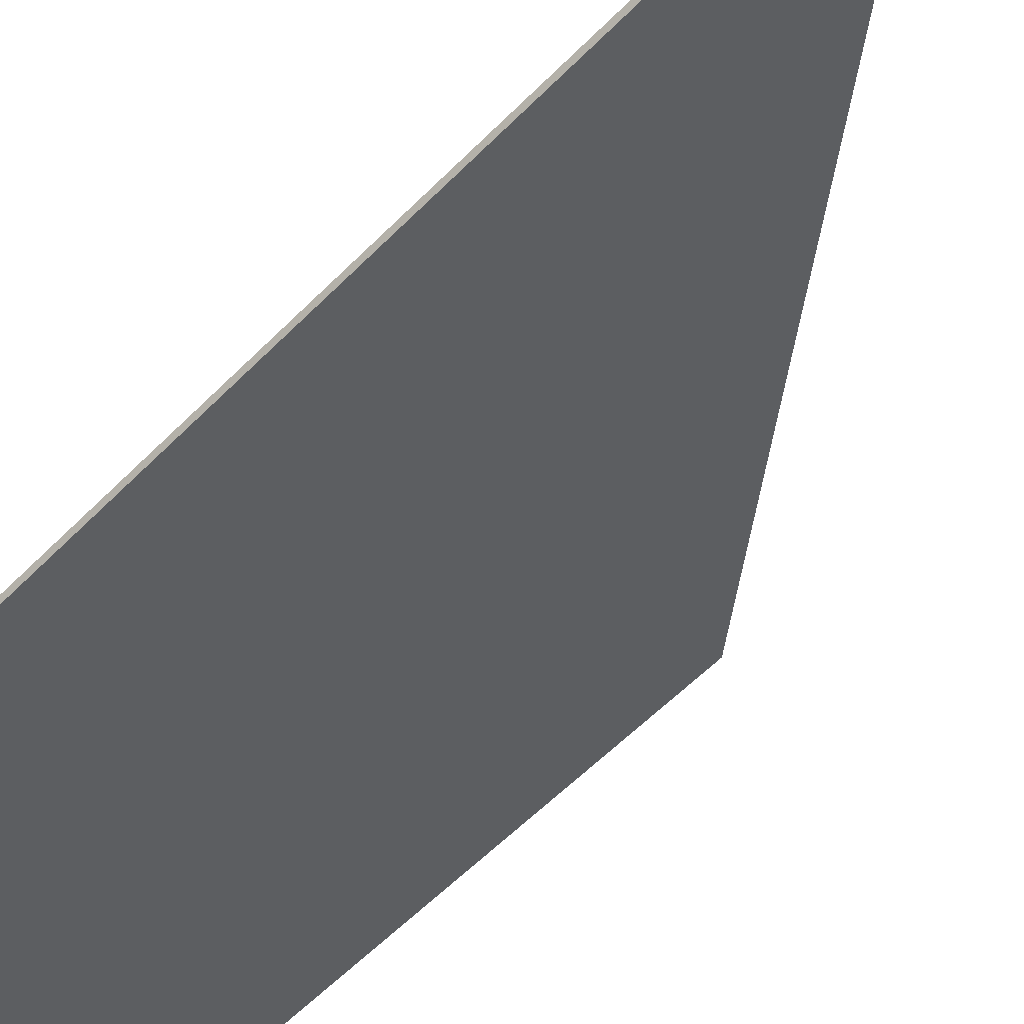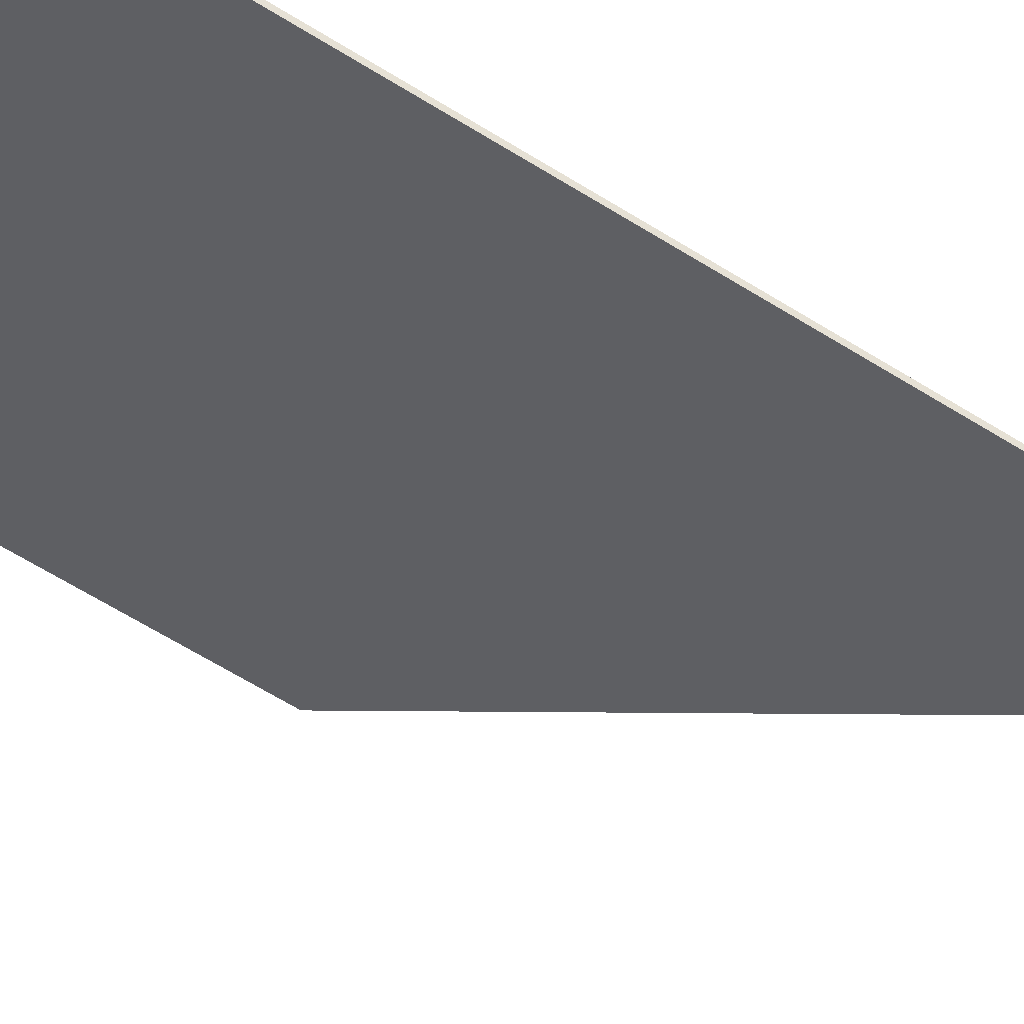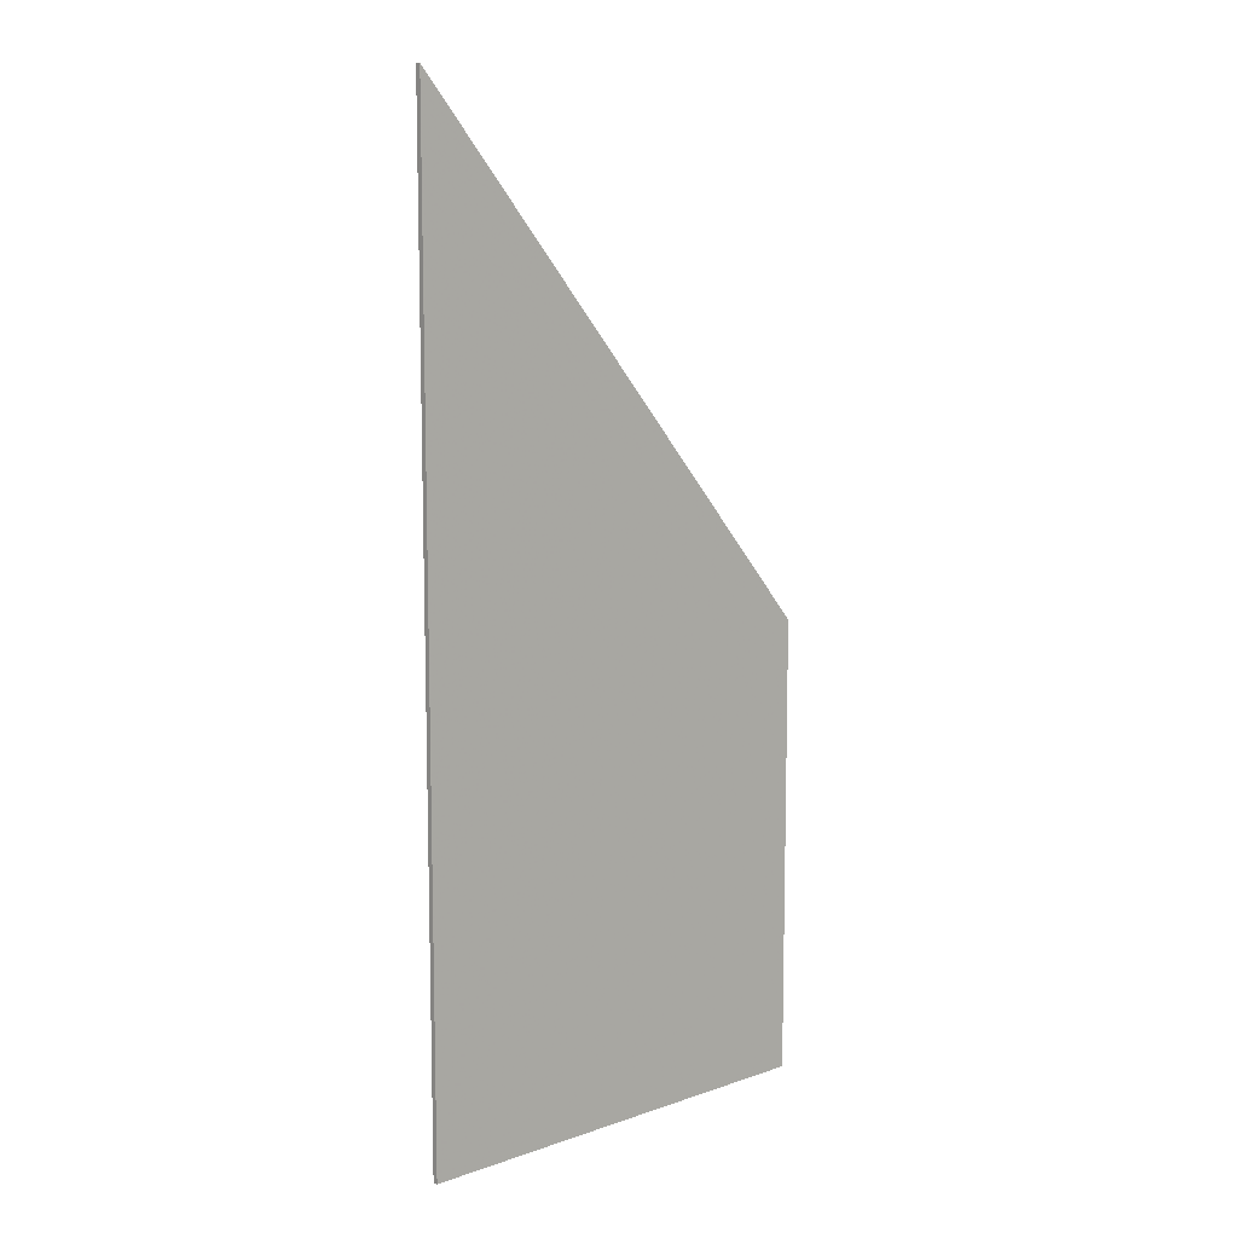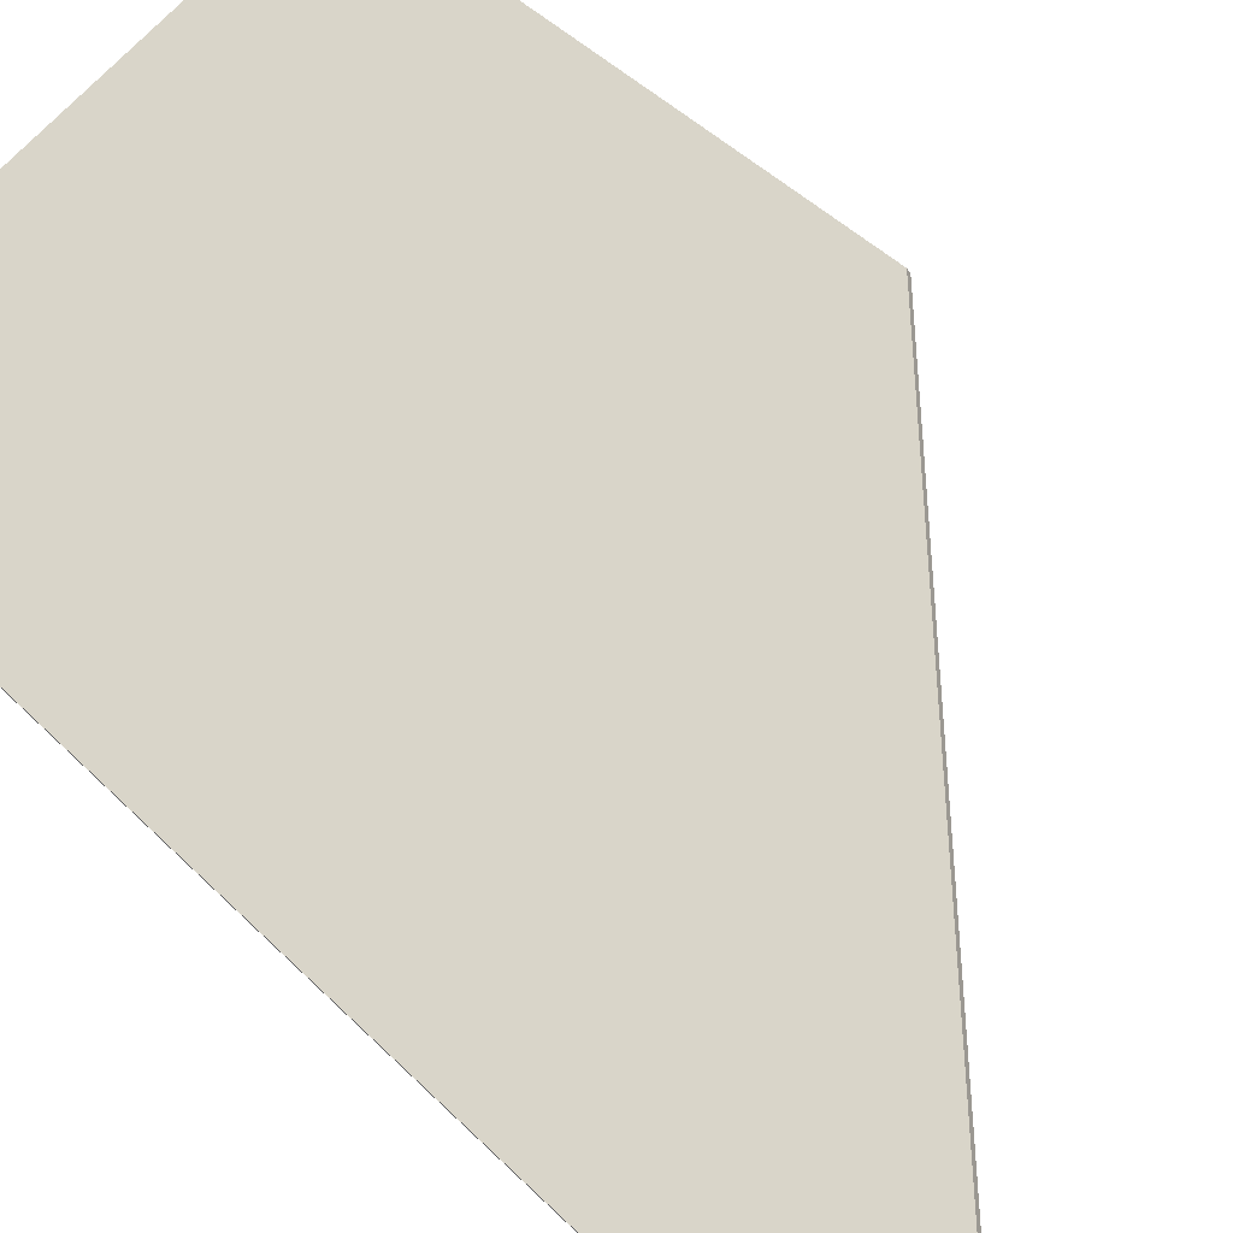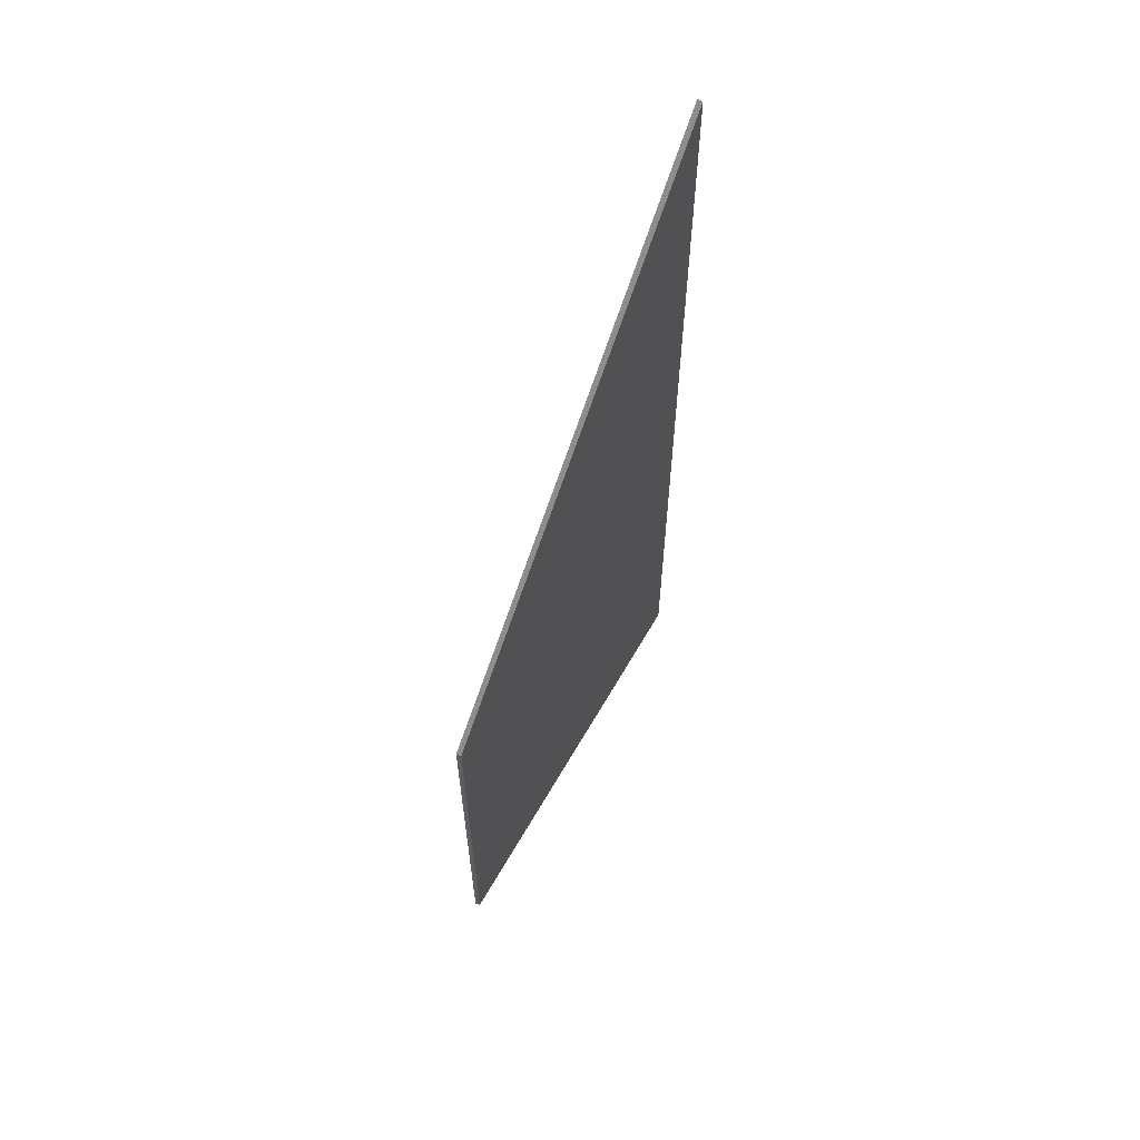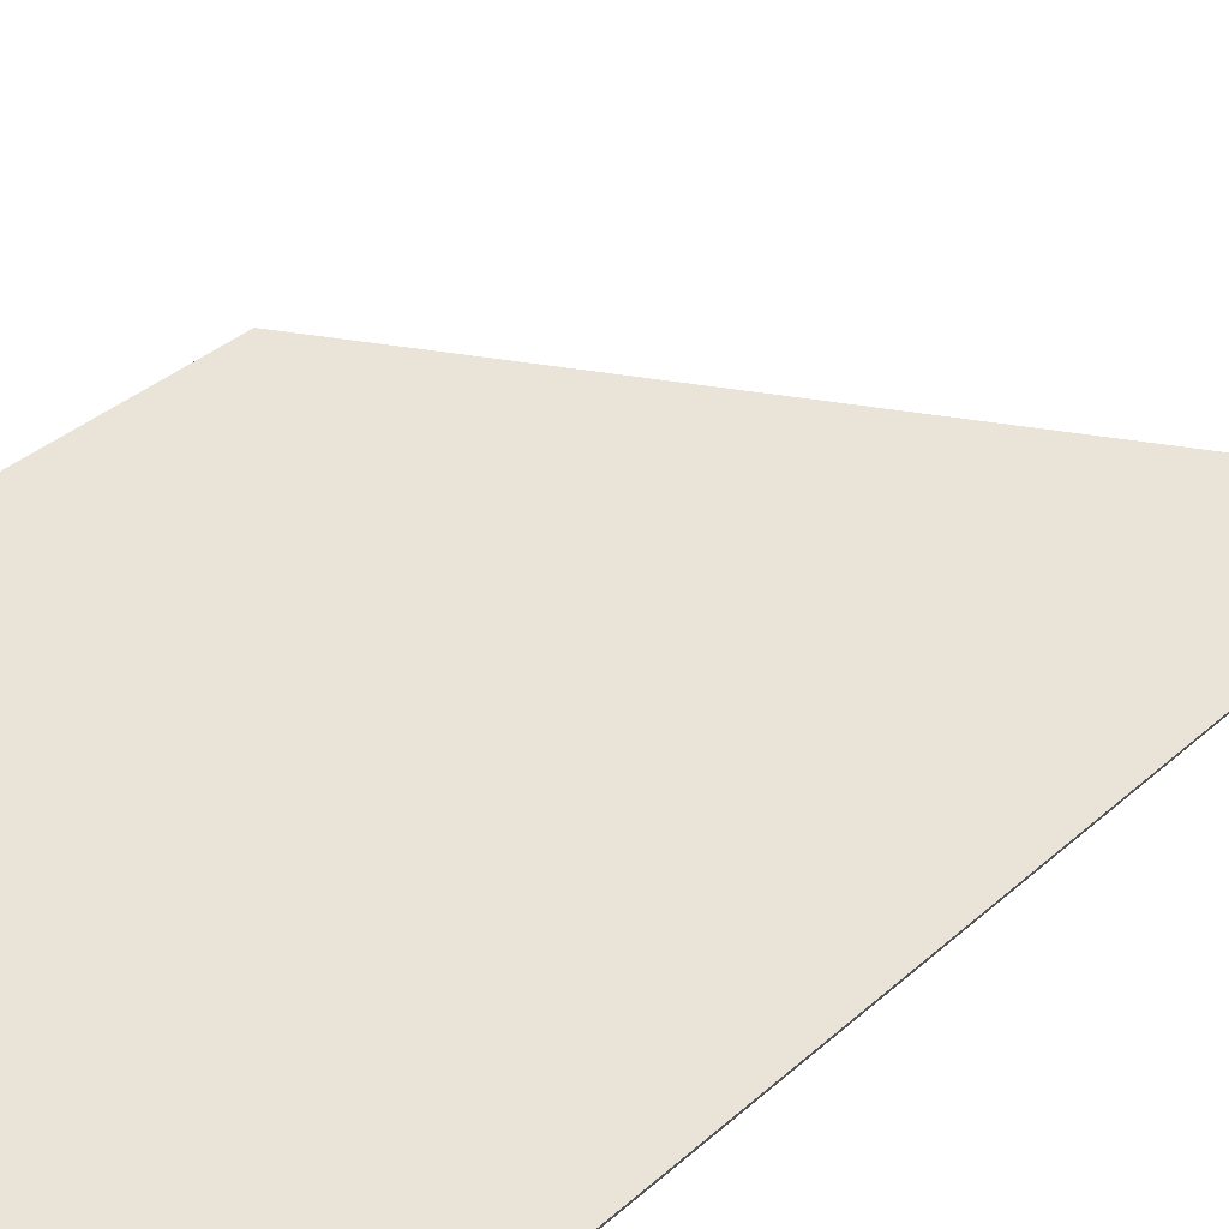
<metadata>
{"format":"obj","ext":"obj","renderer":"f3d","projection":"perspective","resolution":1024,"background":"white","views":[{"elev":-58.4,"azim":136.1,"up":"+Z"},{"elev":-70.1,"azim":59.0,"up":"+Z"},{"elev":10.3,"azim":164.2,"up":"+Y"},{"elev":40.3,"azim":141.3,"up":"+Z"},{"elev":62.9,"azim":-35.3,"up":"+Y"},{"elev":33.1,"azim":38.8,"up":"+Z"}]}
</metadata>
<code>
v 1.367 0.05168 1.332
v 1.367 -0.1198 1.332
v 1.298 -0.1198 1.364
v 1.298 -0.03862 1.364
v 1.367 -0.1198 1.332
v 1.367 -0.1198 1.333
v 1.298 -0.1198 1.365
v 1.298 -0.1198 1.364
v 1.298 -0.1198 1.365
v 1.298 -0.03862 1.365
v 1.298 -0.03862 1.364
v 1.298 -0.1198 1.364
v 1.298 -0.03862 1.365
v 1.367 0.05159 1.333
v 1.367 0.05168 1.332
v 1.298 -0.03862 1.364
v 1.367 0.05159 1.333
v 1.367 -0.1198 1.333
v 1.367 -0.1198 1.332
v 1.367 0.05168 1.332
v 1.367 -0.1198 1.333
v 1.367 0.05159 1.333
v 1.298 -0.03862 1.365
v 1.298 -0.1198 1.365
f 1 2 3
f 1 3 4
f 5 6 7
f 5 7 8
f 9 10 11
f 9 11 12
f 13 14 15
f 13 15 16
f 17 18 19
f 17 19 20
f 21 22 23
f 21 23 24

</code>
